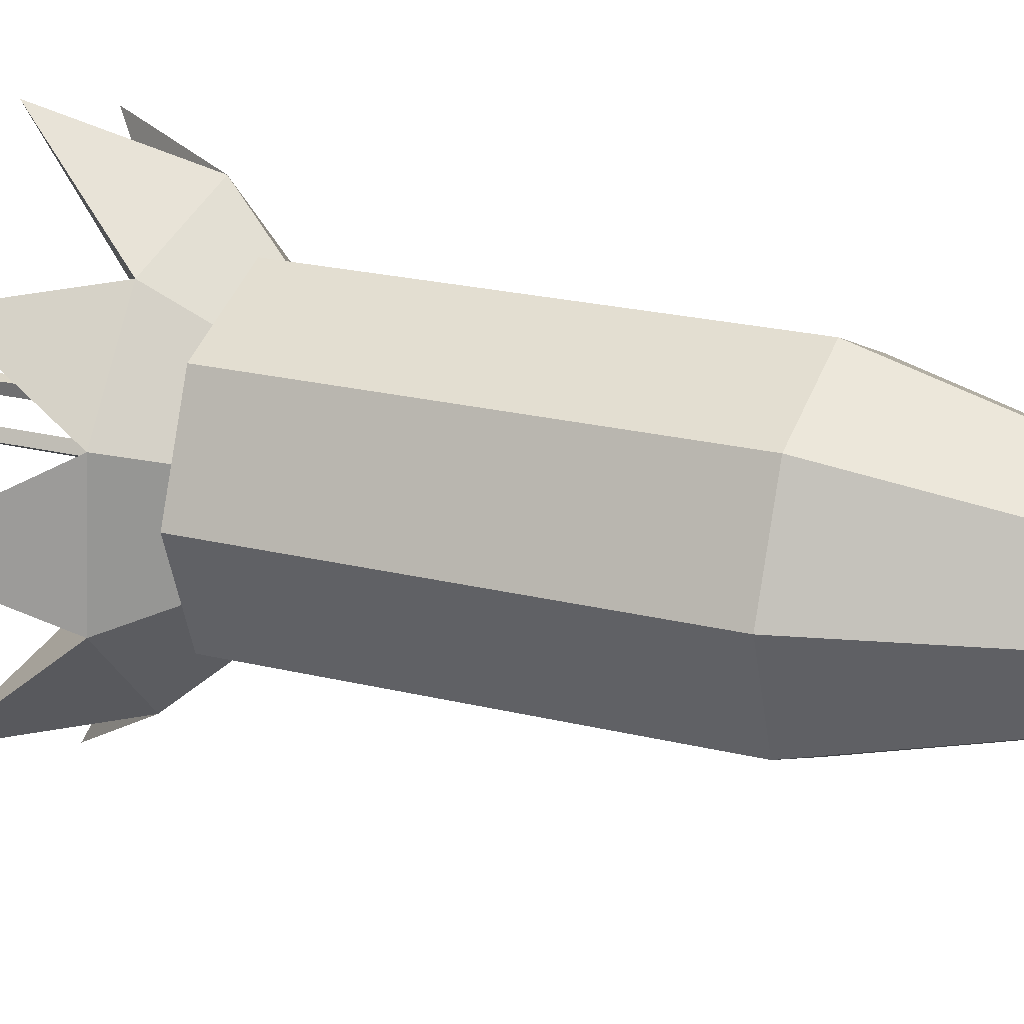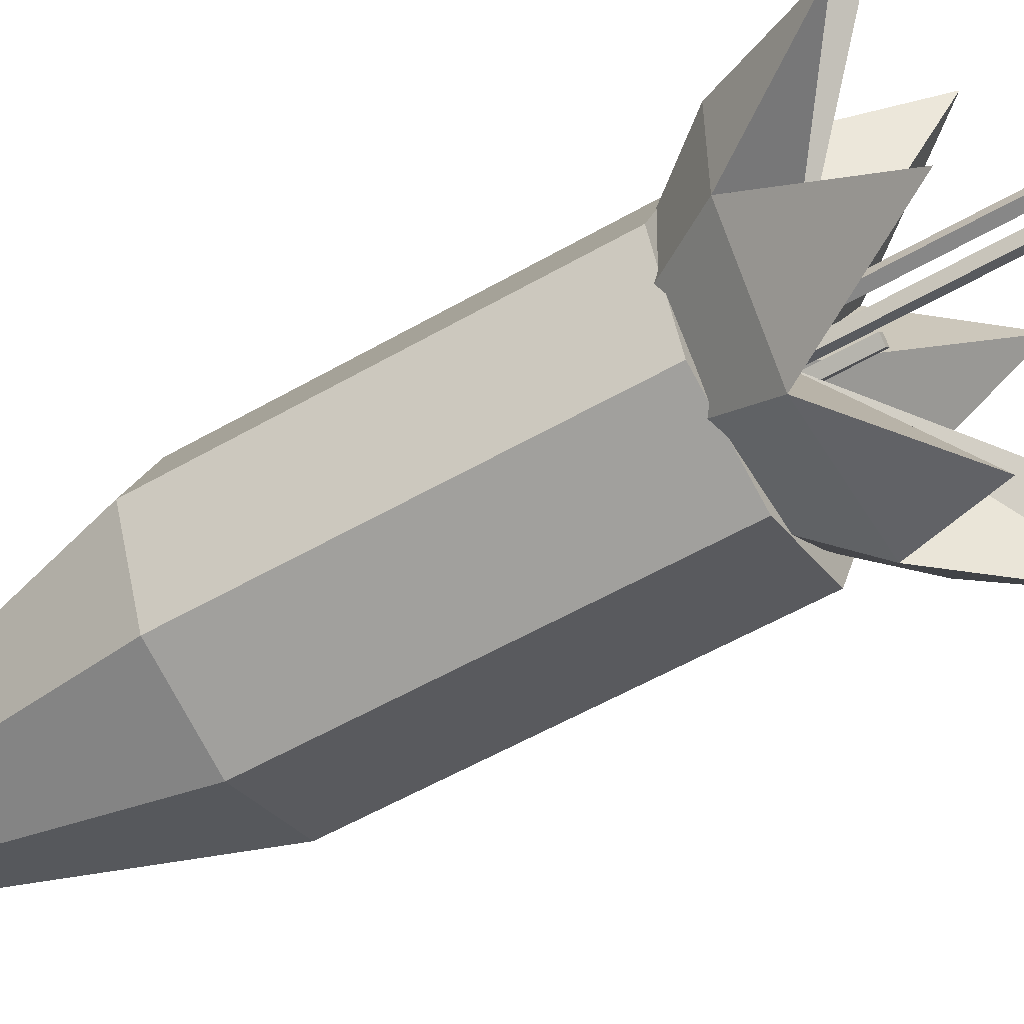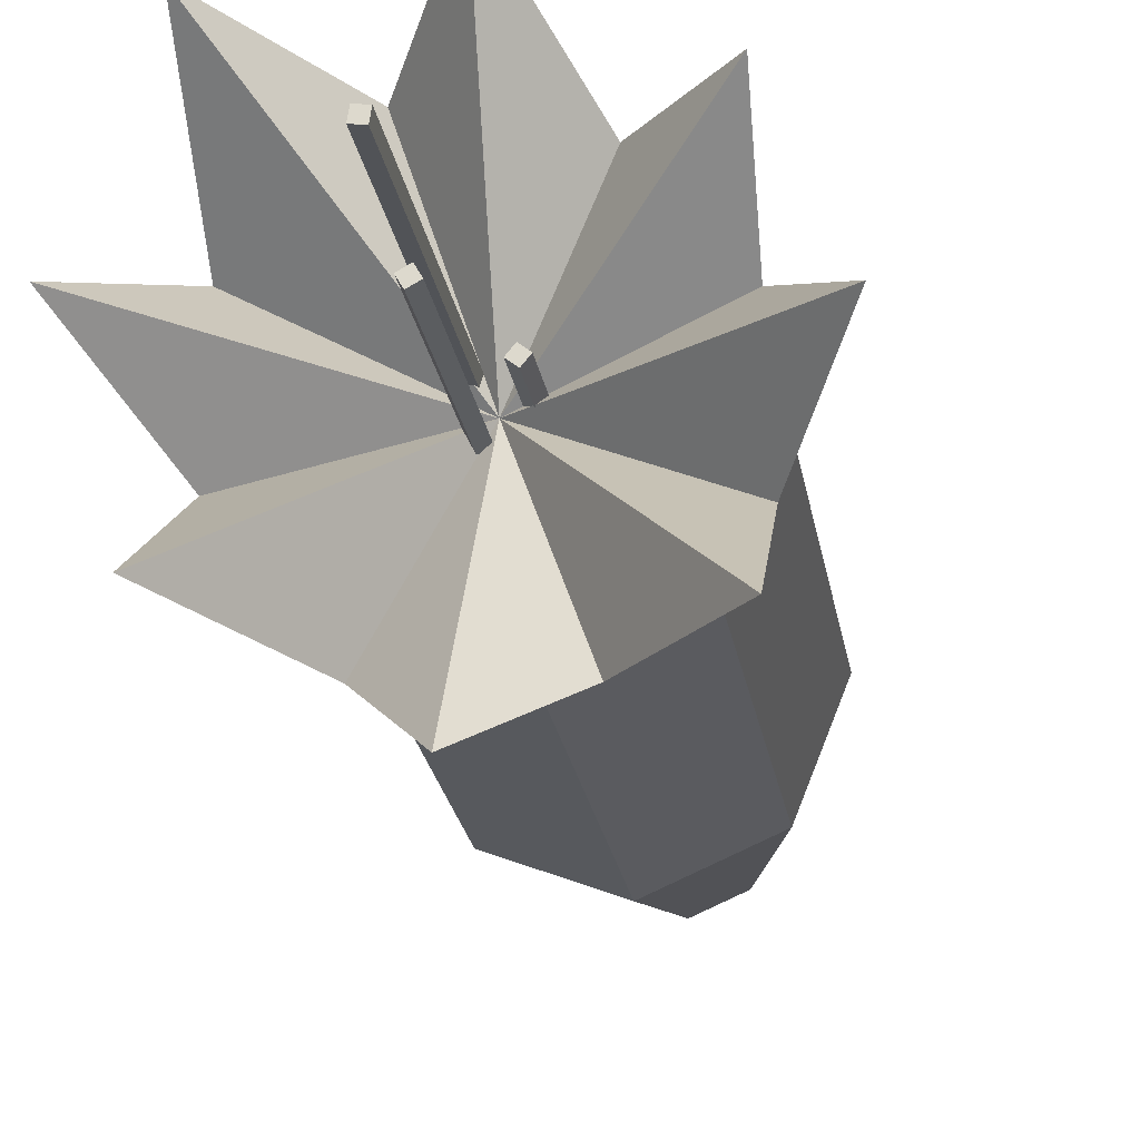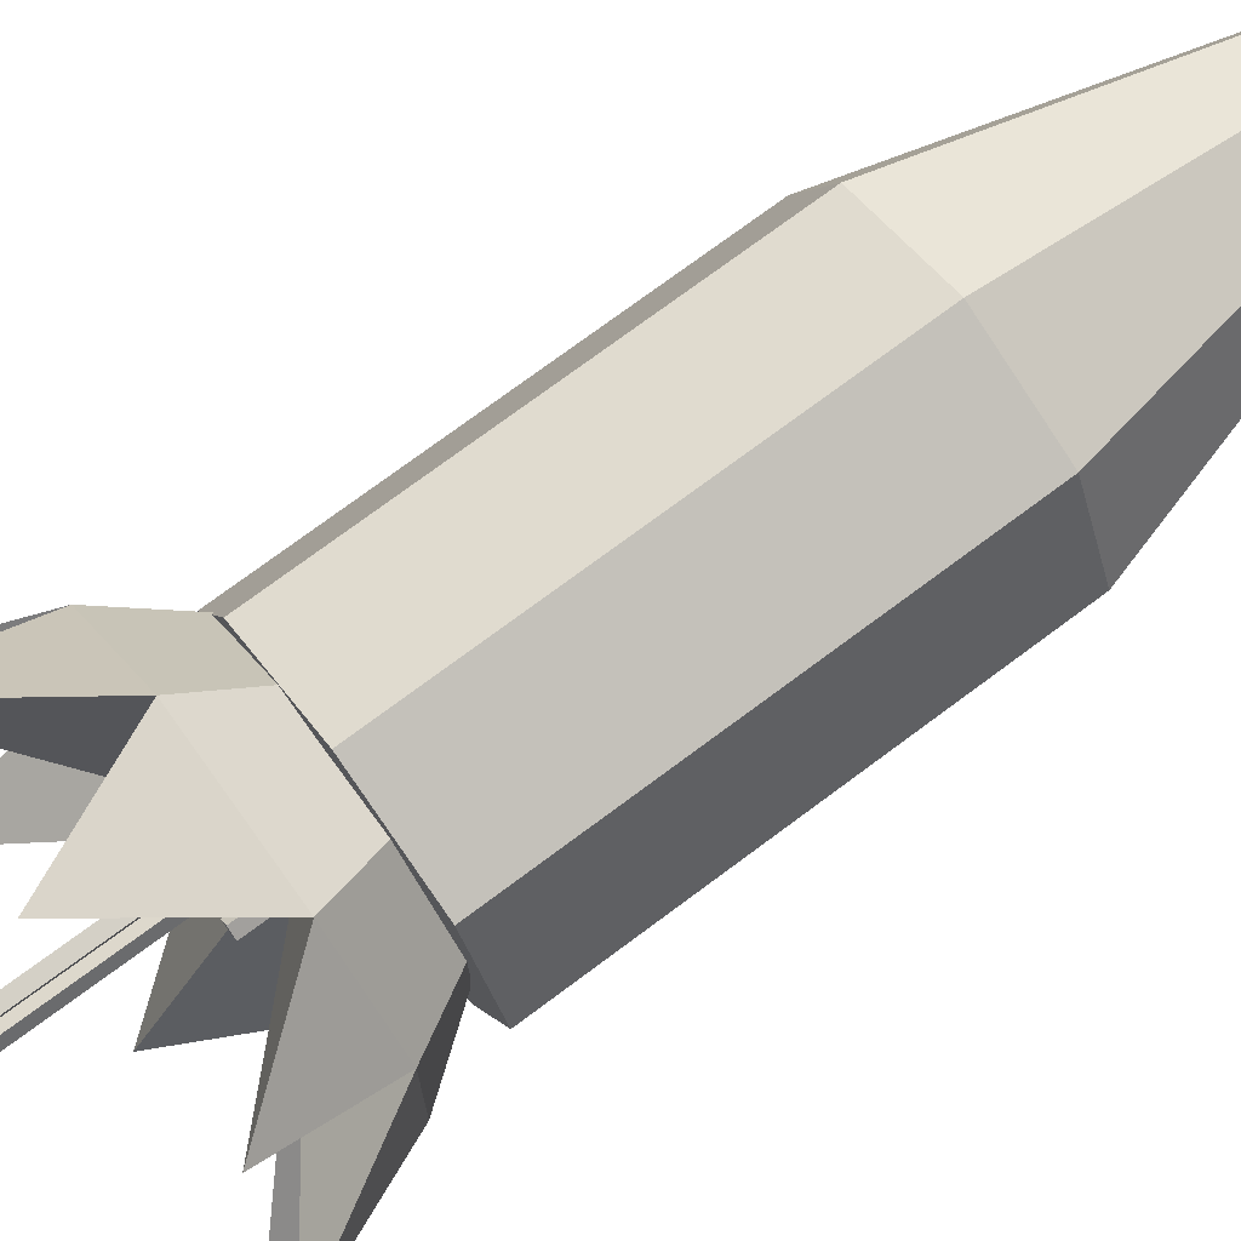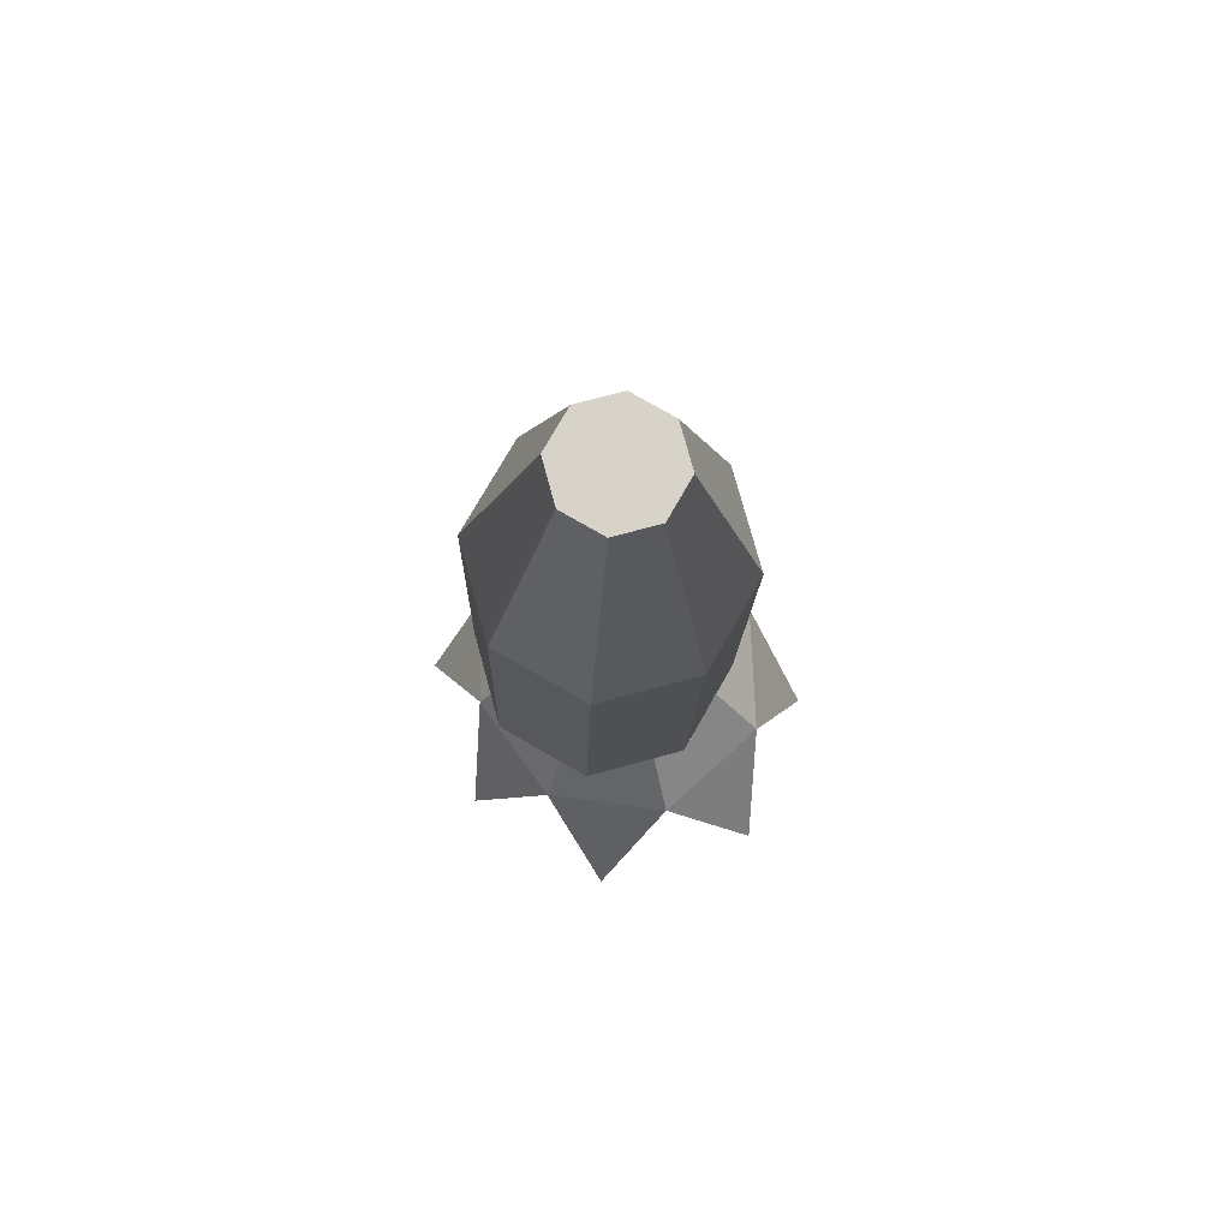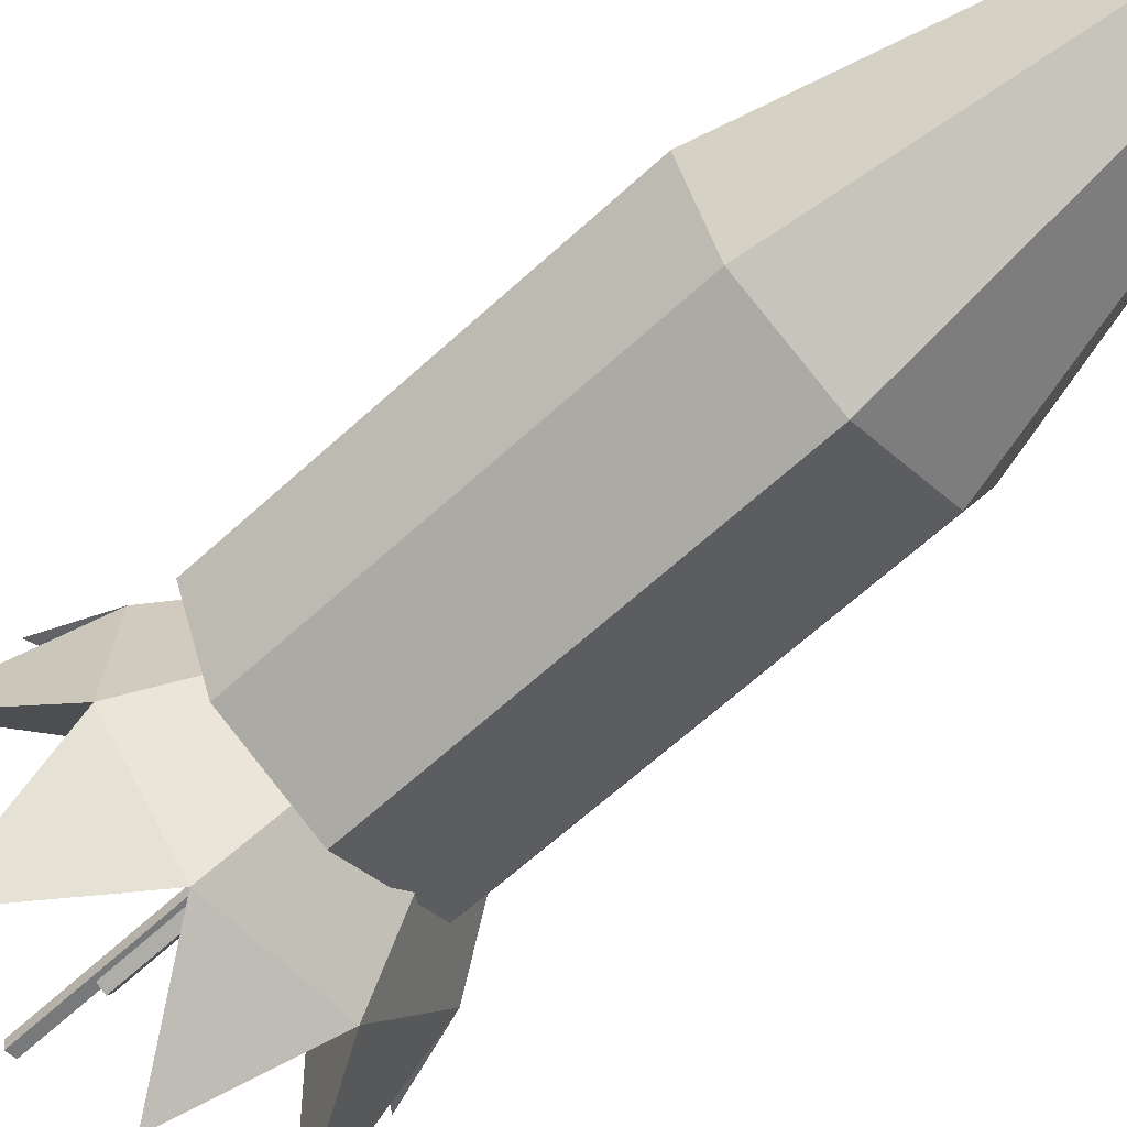
<metadata>
{"format":"obj","ext":"obj","renderer":"f3d","projection":"perspective","resolution":1024,"background":"white","views":[{"elev":22.3,"azim":-65.2,"up":"+Y"},{"elev":-55.6,"azim":122.8,"up":"+Y"},{"elev":-23.1,"azim":-169.5,"up":"+Y"},{"elev":74.4,"azim":-125.1,"up":"+Y"},{"elev":77.6,"azim":-38.7,"up":"+Z"},{"elev":-63.6,"azim":-45.5,"up":"+Y"}]}
</metadata>
<code>
o Bala_Cylinder.003
v 0.45 3.875 2.531
v 0.5254 3.93 3.202
v 0.4105 3.975 2.532
v 0.5081 3.973 3.202
v 0.4531 4.073 2.531
v 0.5268 4.016 3.202
v 0.5529 4.113 2.528
v 0.5704 4.034 3.201
v 0.6514 4.07 2.525
v 0.6135 4.015 3.2
v 0.6909 3.97 2.524
v 0.6308 3.971 3.199
v 0.6482 3.872 2.525
v 0.6121 3.928 3.2
v 0.5484 3.832 2.528
v 0.5685 3.911 3.201
v 0.4609 3.875 2.924
v 0.4215 3.975 2.925
v 0.4641 4.073 2.924
v 0.5639 4.113 2.921
v 0.6624 4.07 2.918
v 0.7019 3.97 2.917
v 0.6592 3.872 2.918
v 0.5594 3.832 2.921
v 0.5577 3.961 3.201
v 0.5531 3.973 3.201
v 0.5581 3.984 3.201
v 0.5697 3.989 3.201
v 0.5812 3.984 3.2
v 0.5858 3.972 3.2
v 0.5808 3.961 3.2
v 0.5692 3.956 3.201
v 0.5104 3.933 2.529
v 0.4946 3.973 2.53
v 0.5117 4.013 2.529
v 0.5516 4.028 2.528
v 0.591 4.011 2.527
v 0.6068 3.971 2.527
v 0.5897 3.932 2.527
v 0.5498 3.916 2.528
f 17 2 4 18
f 18 4 6 19
f 19 6 8 20
f 20 8 10 21
f 21 10 12 22
f 22 12 14 23
f 12 10 29 30
f 23 14 16 24
f 24 16 2 17
f 7 9 37 36
f 15 24 17 1
f 13 23 24 15
f 11 22 23 13
f 9 21 22 11
f 7 20 21 9
f 5 19 20 7
f 3 18 19 5
f 1 17 18 3
f 26 25 32 31 30 29 28 27
f 2 16 32 25
f 4 2 25 26
f 8 6 27 28
f 14 12 30 31
f 10 8 28 29
f 16 14 31 32
f 6 4 26 27
f 33 34 35 36 37 38 39 40
f 13 15 40 39
f 3 5 35 34
f 9 11 38 37
f 15 1 33 40
f 1 3 34 33
f 5 7 36 35
f 11 13 39 38
o Estela_1_Cube.006
v 0.5718 3.981 2.596
v 0.5702 3.991 2.596
v 0.5628 3.981 2.209
v 0.5612 3.991 2.209
v 0.5825 3.982 2.596
v 0.5809 3.993 2.596
v 0.5734 3.982 2.209
v 0.5718 3.993 2.209
f 41 42 44 43
f 43 44 48 47
f 47 48 46 45
f 43 47 45 41
f 48 44 42 46
o Estela_2_Cube.007
v 0.5407 3.964 2.597
v 0.5339 3.973 2.597
v 0.537 3.964 2.442
v 0.5303 3.973 2.442
v 0.5491 3.971 2.596
v 0.5423 3.98 2.597
v 0.5455 3.971 2.442
v 0.5387 3.98 2.442
f 49 50 52 51
f 51 52 56 55
f 55 56 54 53
f 51 55 53 49
f 56 52 50 54
o Estela_3_Cube.008
v 0.5695 3.958 2.596
v 0.5789 3.953 2.596
v 0.5627 3.958 2.305
v 0.5721 3.953 2.305
v 0.5642 3.949 2.596
v 0.5736 3.943 2.596
v 0.5574 3.949 2.305
v 0.5668 3.943 2.305
f 57 58 60 59
f 59 60 64 63
f 63 64 62 61
f 59 63 61 57
f 64 60 58 62
o Fogonazo_Cylinder.004
v 0.5602 3.967 2.504
v 0.7104 4.041 2.468
v 0.6591 4.015 2.544
v 0.7131 3.917 2.466
v 0.6645 3.931 2.544
v 0.6327 3.806 2.469
v 0.6094 3.869 2.545
v 0.4988 3.799 2.472
v 0.5261 3.863 2.547
v 0.4084 3.892 2.475
v 0.4633 3.918 2.549
v 0.4143 4.019 2.478
v 0.458 4.002 2.549
v 0.4889 4.11 2.474
v 0.5131 4.064 2.548
v 0.6167 4.143 2.471
v 0.5964 4.07 2.546
v 0.7051 4.152 2.336
v 0.5489 4.199 2.356
v 0.3476 3.954 2.356
v 0.4065 4.102 2.377
v 0.4023 3.792 2.357
v 0.5638 3.727 2.368
v 0.7139 3.815 2.328
v 0.771 3.987 2.345
f 66 68 89
f 66 67 69 68
f 68 70 88
f 68 69 71 70
f 70 72 87
f 70 71 73 72
f 72 74 86
f 72 73 75 74
f 74 76 84
f 74 75 77 76
f 76 78 85
f 76 77 79 78
f 78 80 83
f 78 79 81 80
f 80 66 82
f 80 81 67 66
f 65 80 82
f 66 65 82
f 80 65 83
f 65 78 83
f 76 65 84
f 65 74 84
f 78 65 85
f 65 76 85
f 74 65 86
f 65 72 86
f 72 65 87
f 65 70 87
f 70 65 88
f 65 68 88
f 65 66 89
f 68 65 89
f 69 67 81 79 77 75 73 71

</code>
